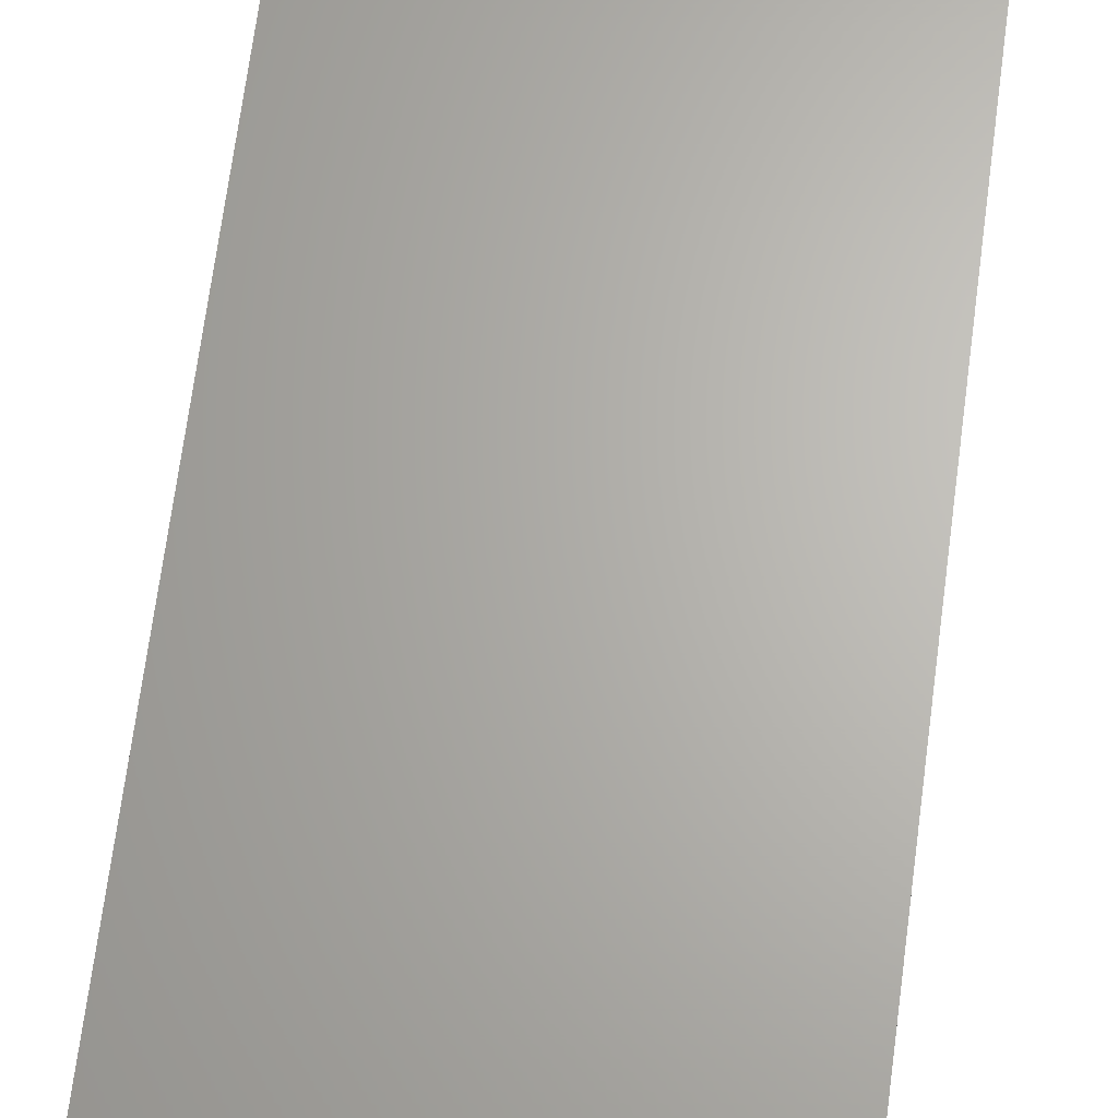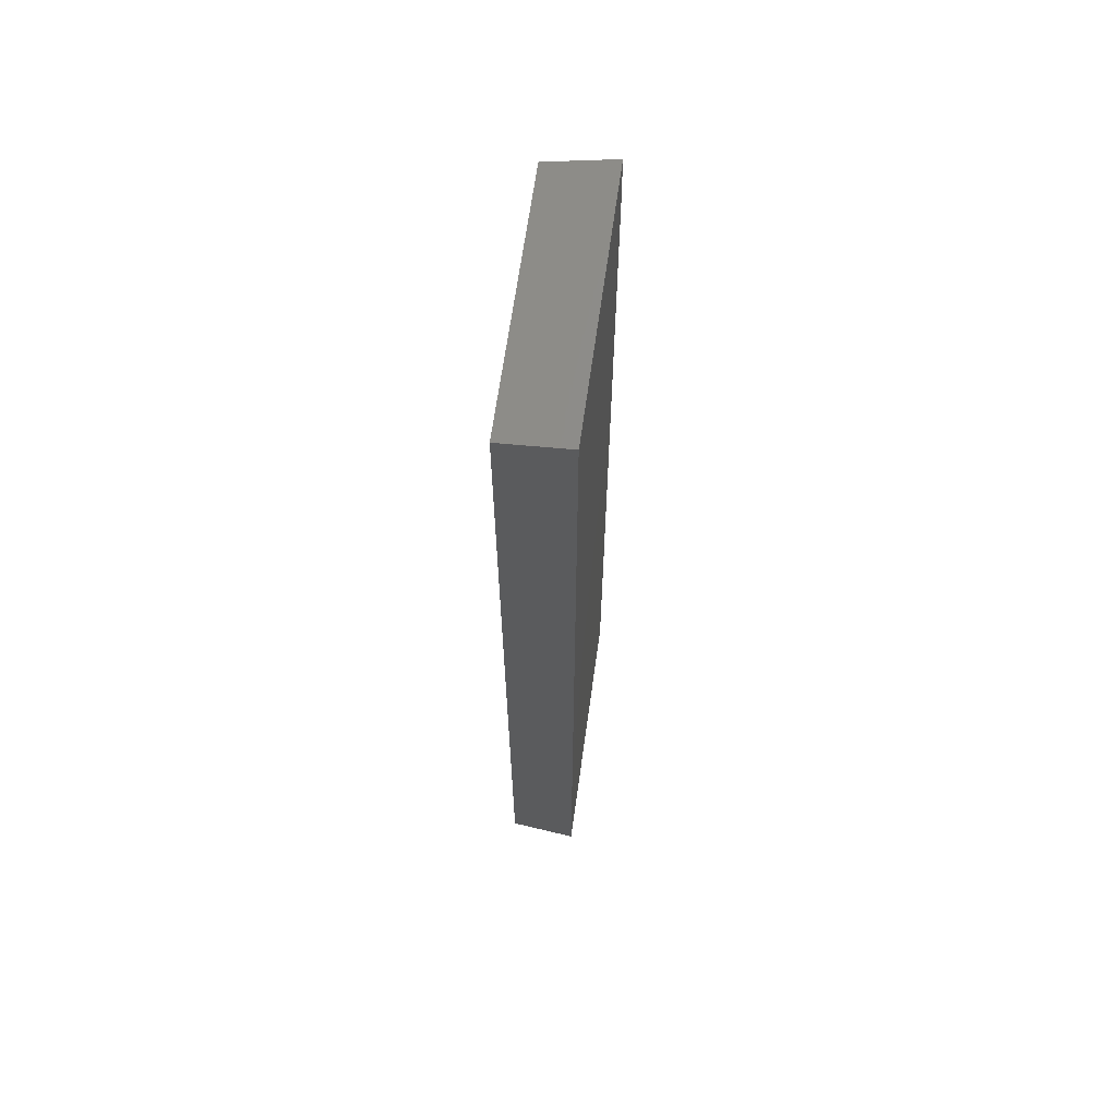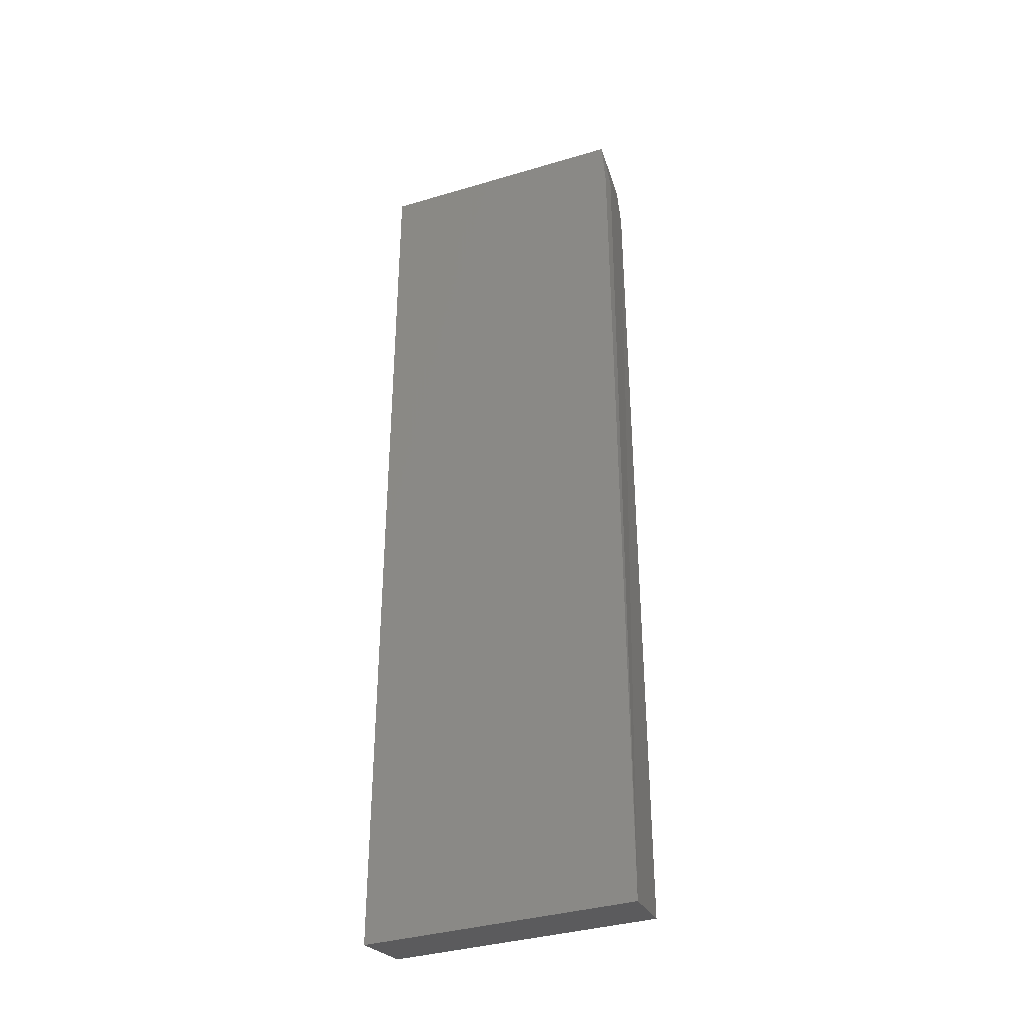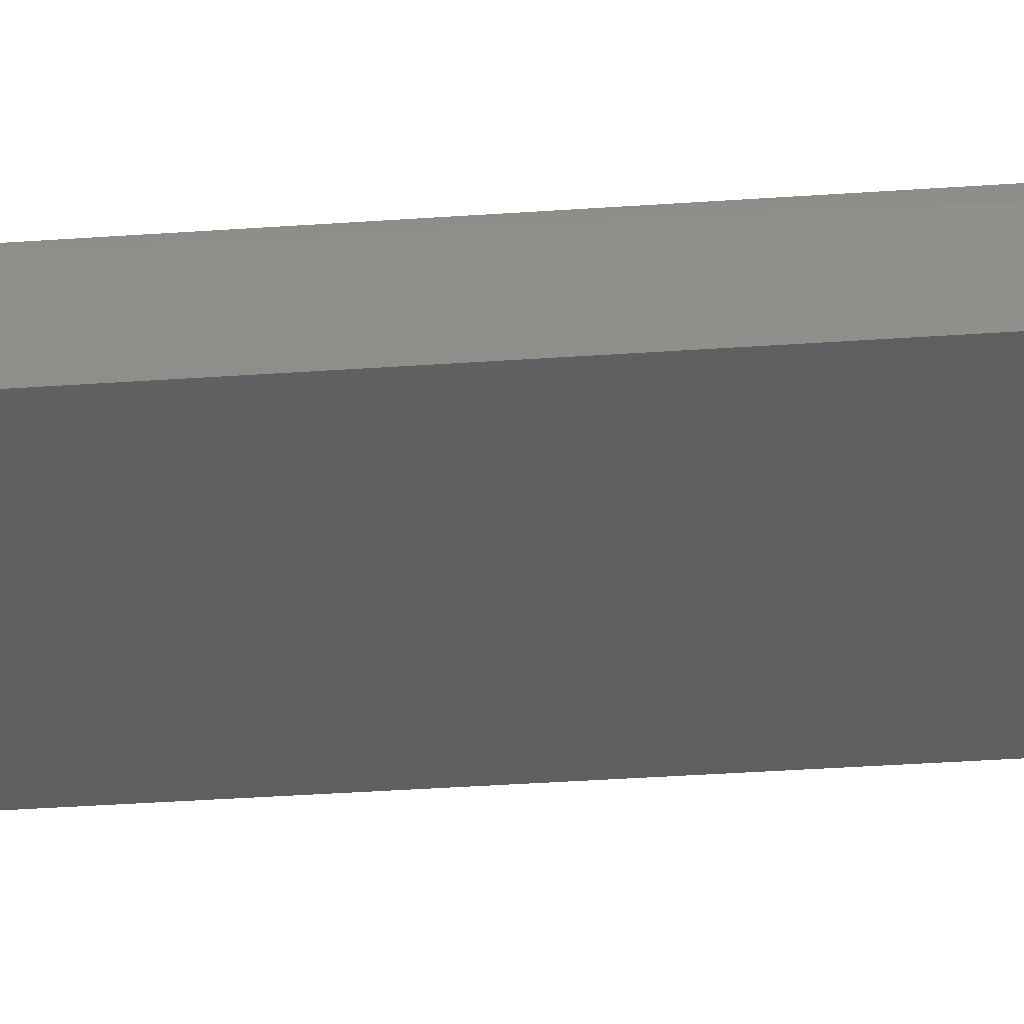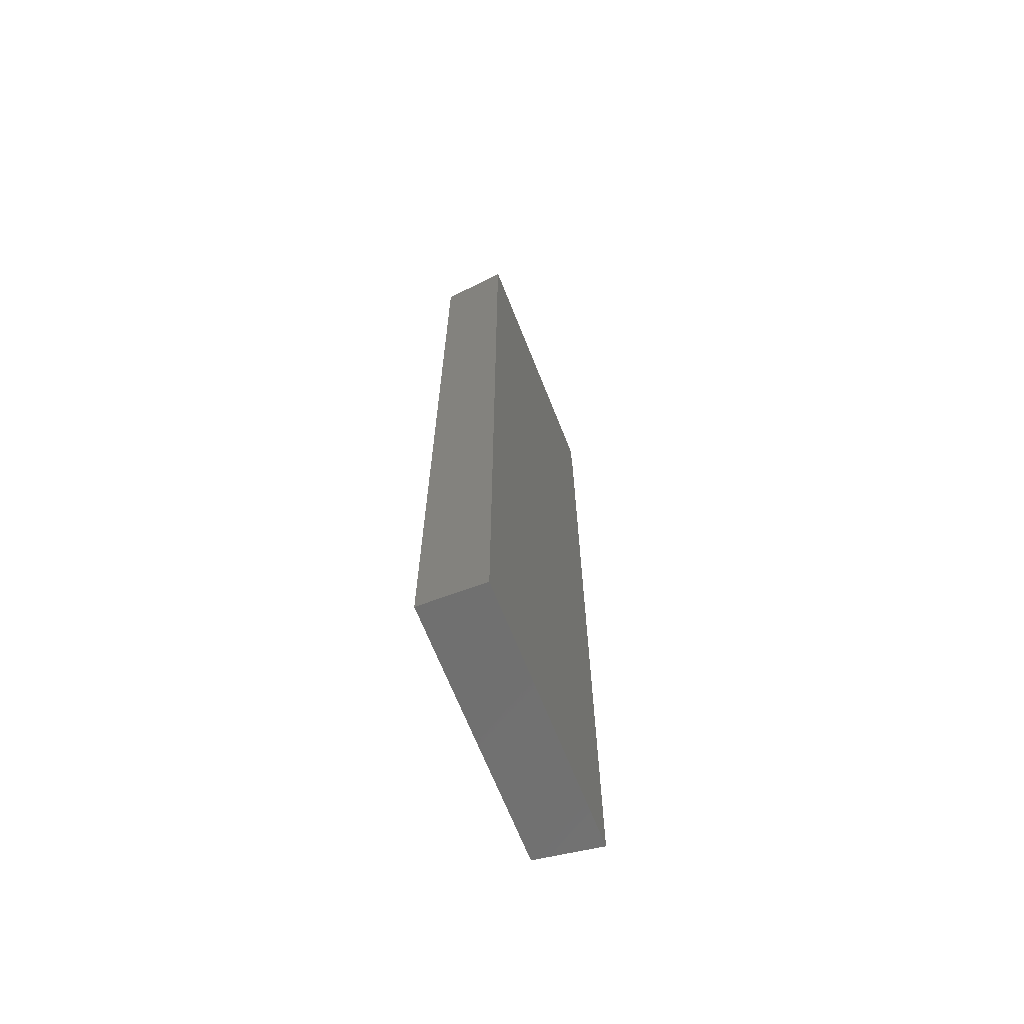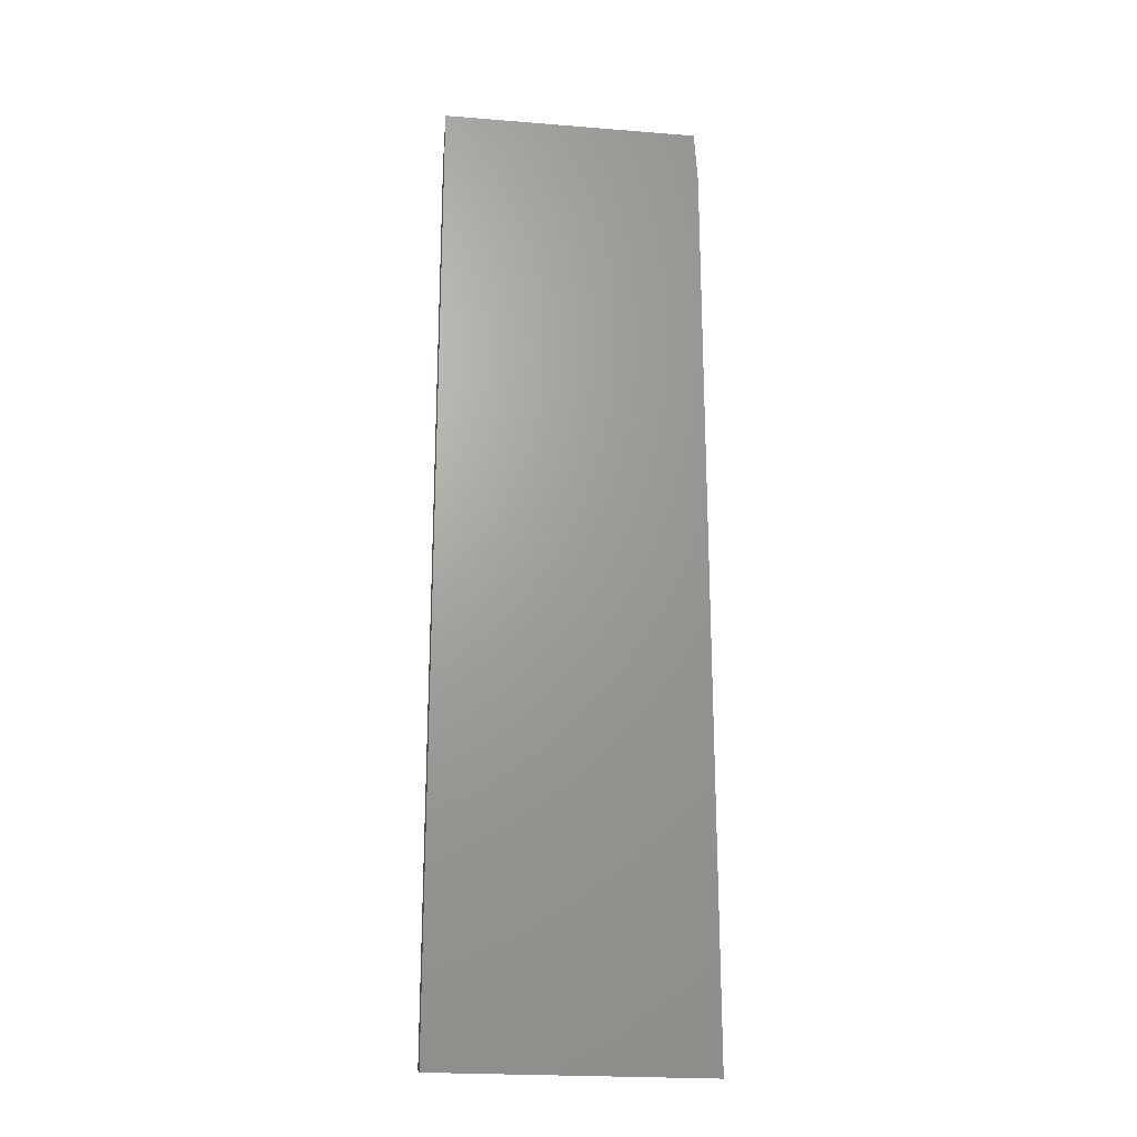
<metadata>
{"format":"stl","ext":"stl","renderer":"f3d","projection":"perspective","resolution":1024,"background":"white","views":[{"elev":65.5,"azim":-172.7,"up":"+Z"},{"elev":65.2,"azim":-82.1,"up":"+Y"},{"elev":-36.7,"azim":21.1,"up":"+Y"},{"elev":-38.5,"azim":95.0,"up":"+Z"},{"elev":-68.0,"azim":-68.3,"up":"+Y"},{"elev":-22.3,"azim":-8.0,"up":"+Y"}]}
</metadata>
<code>
# stl→obj: 11 verts, 18 faces
v -0.6702 -0.07122 0.3858
v -0.5726 -0.07118 0.3858
v -0.5714 -0.09019 0.3858
v -0.5714 -0.4335 0.3858
v -0.6702 -0.4335 0.3858
v -0.6715 -0.4381 0.4114
v -0.6715 -0.06664 0.4114
v -0.5701 -0.4381 0.4114
v -0.5714 -0.06661 0.4114
v -0.5695 -0.08538 0.4063
v -0.5701 -0.08741 0.4114
f 1 2 3
f 1 3 4
f 4 5 1
f 1 5 6
f 1 6 7
f 4 8 6
f 4 6 5
f 1 7 9
f 1 9 2
f 8 4 3
f 8 3 10
f 10 3 2
f 10 2 9
f 11 8 10
f 11 10 9
f 8 11 9
f 8 9 7
f 7 6 8

</code>
